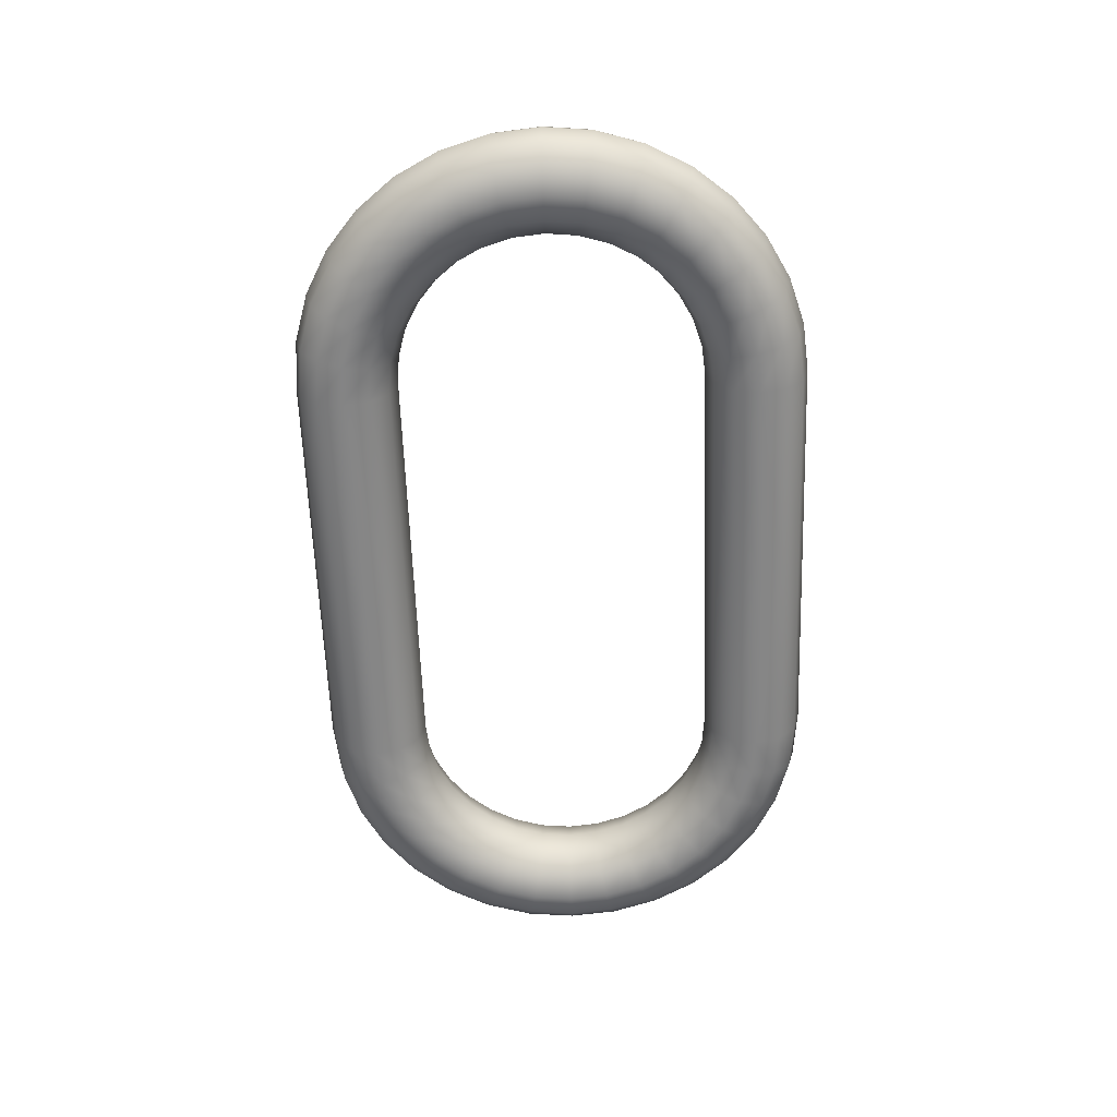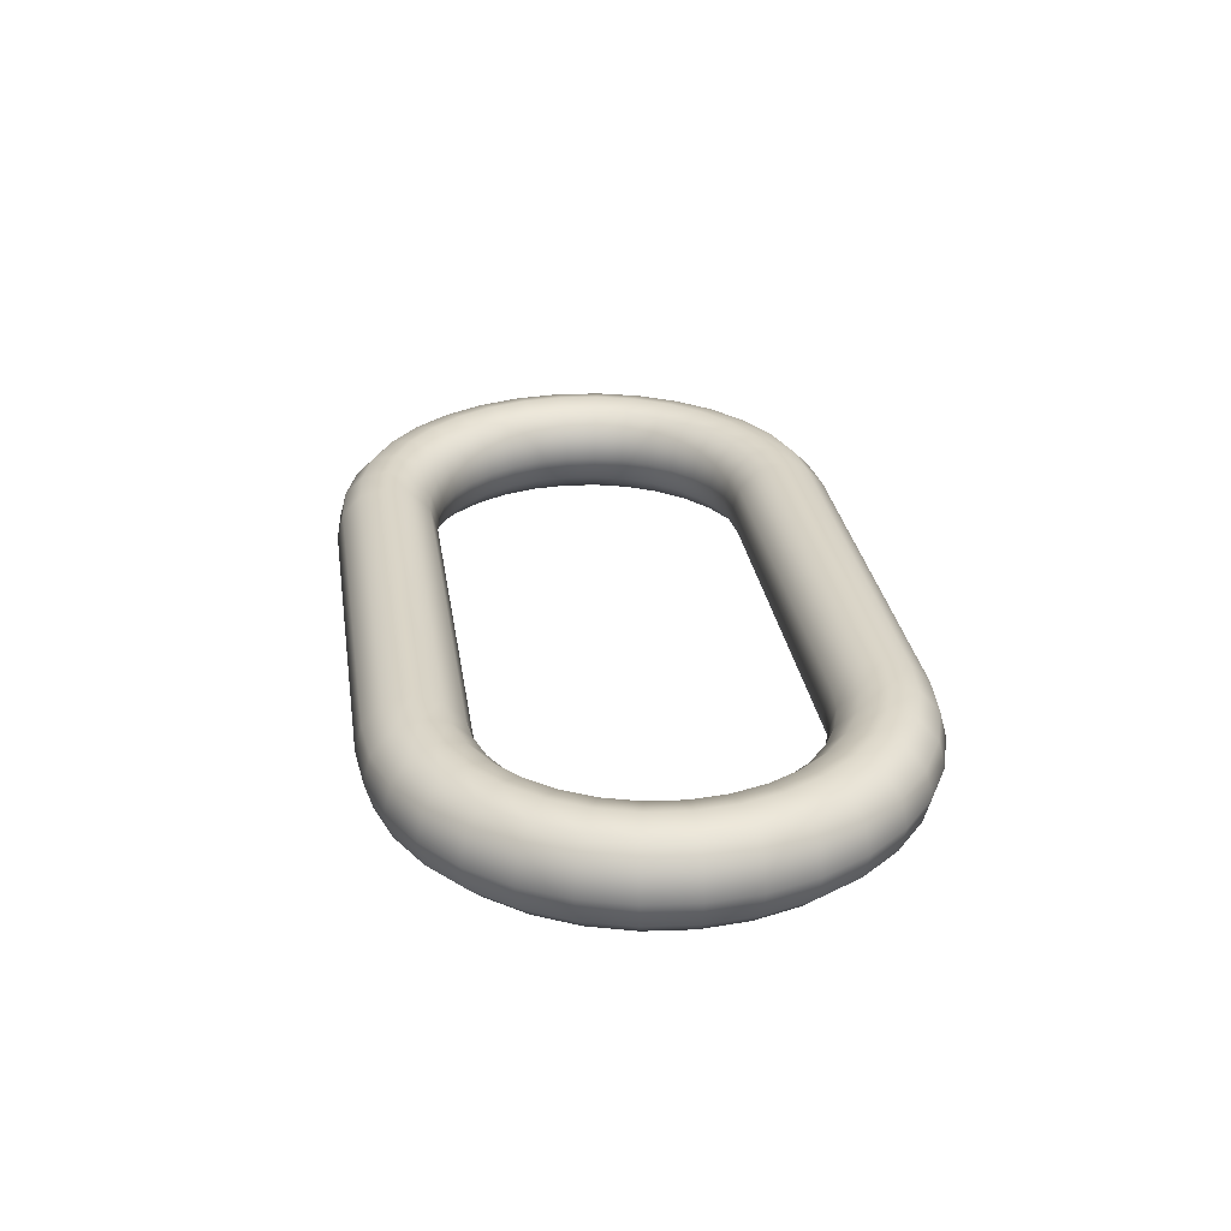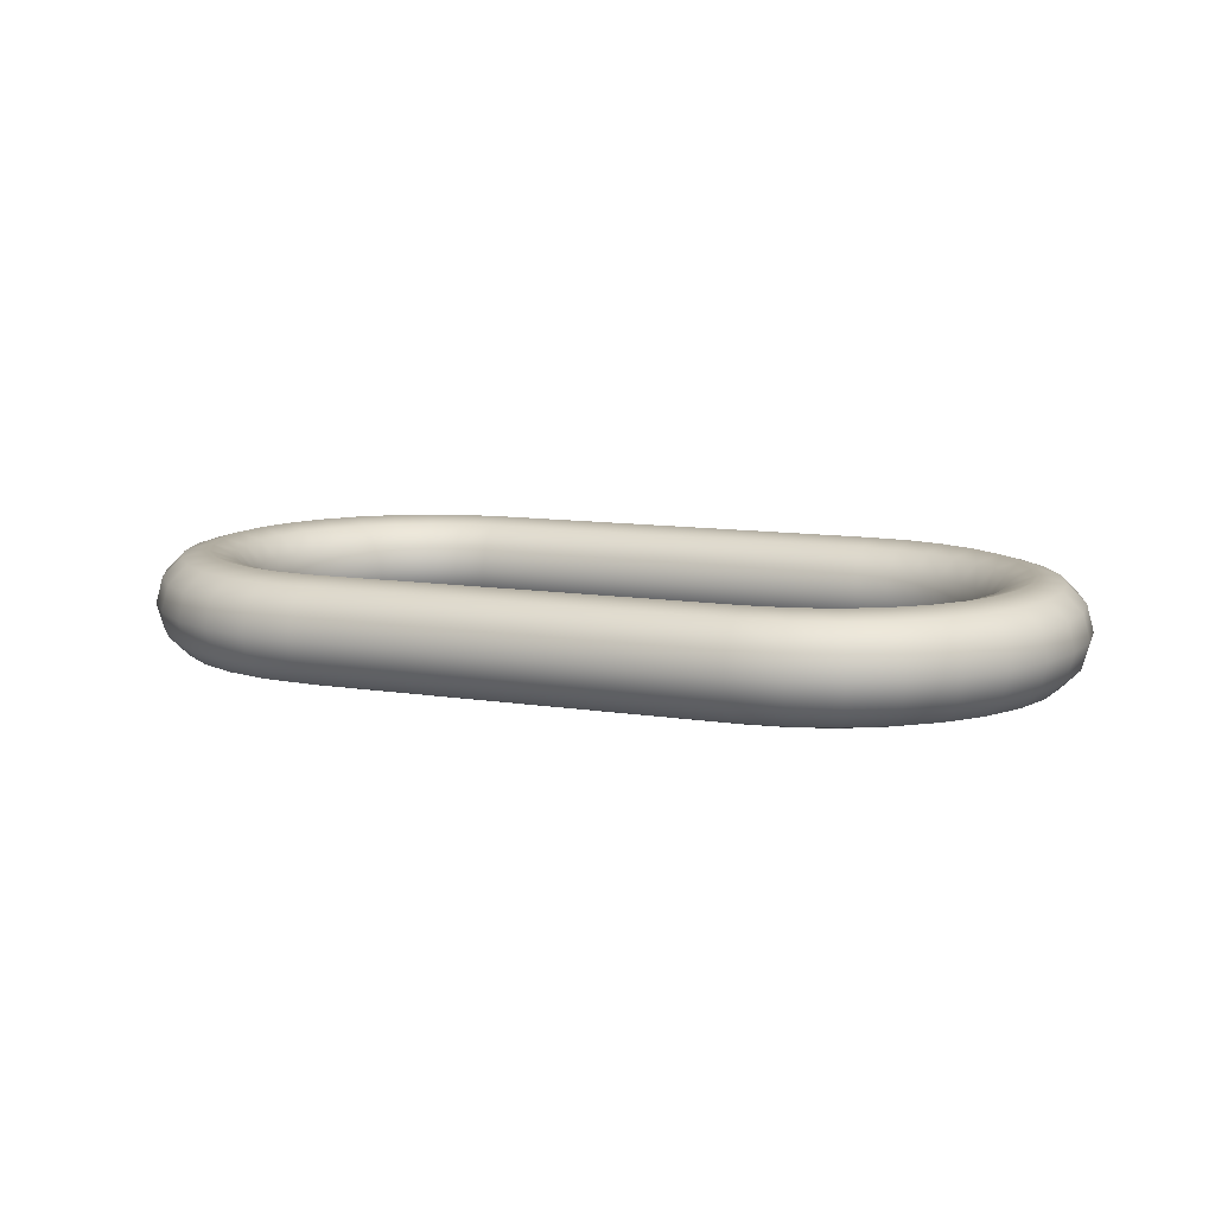
<metadata>
{"format":"obj","ext":"obj","renderer":"f3d","projection":"perspective","resolution":1024,"background":"white","views":[{"elev":-61.5,"azim":-88.0,"up":"+Y"},{"elev":29.0,"azim":-98.5,"up":"+Y"},{"elev":10.5,"azim":-158.2,"up":"+Y"}]}
</metadata>
<code>
o Torus
v 2.25 0 0
v 2.217 0.125 0
v 2.125 0.2165 0
v 2 0.25 0
v 1.875 0.2165 0
v 1.783 0.125 0
v 1.75 0 0
v 1.783 -0.125 0
v 1.875 -0.2165 0
v 2 -0.25 0
v 2.125 -0.2165 0
v 2.217 -0.125 0
v 2.226 0 -0.2439
v 2.193 0.125 -0.2373
v 2.103 0.2165 -0.2195
v 1.981 0.25 -0.1951
v 1.858 0.2165 -0.1707
v 1.768 0.125 -0.1529
v 1.736 0 -0.1463
v 1.768 -0.125 -0.1529
v 1.858 -0.2165 -0.1707
v 1.981 -0.25 -0.1951
v 2.103 -0.2165 -0.2195
v 2.193 -0.125 -0.2373
v 2.155 0 -0.4784
v 2.124 0.125 -0.4655
v 2.039 0.2165 -0.4305
v 1.924 0.25 -0.3827
v 1.808 0.2165 -0.3348
v 1.724 0.125 -0.2998
v 1.693 0 -0.287
v 1.724 -0.125 -0.2998
v 1.808 -0.2165 -0.3348
v 1.924 -0.25 -0.3827
v 2.039 -0.2165 -0.4305
v 2.124 -0.125 -0.4655
v 2.039 0 -0.6945
v 2.011 0.125 -0.6759
v 1.935 0.2165 -0.625
v 1.831 0.25 -0.5556
v 1.728 0.2165 -0.4861
v 1.651 0.125 -0.4353
v 1.624 0 -0.4167
v 1.651 -0.125 -0.4353
v 1.728 -0.2165 -0.4861
v 1.831 -0.25 -0.5556
v 1.935 -0.2165 -0.625
v 2.011 -0.125 -0.6759
v 1.884 0 -0.8839
v 1.86 0.125 -0.8602
v 1.795 0.2165 -0.7955
v 1.707 0.25 -0.7071
v 1.619 0.2165 -0.6187
v 1.554 0.125 -0.554
v 1.53 0 -0.5303
v 1.554 -0.125 -0.554
v 1.619 -0.2165 -0.6187
v 1.707 -0.25 -0.7071
v 1.795 -0.2165 -0.7955
v 1.86 -0.125 -0.8602
v 1.694 0 -1.039
v 1.676 0.125 -1.011
v 1.625 0.2165 -0.9354
v 1.556 0.25 -0.8315
v 1.486 0.2165 -0.7275
v 1.435 0.125 -0.6515
v 1.417 0 -0.6236
v 1.435 -0.125 -0.6515
v 1.486 -0.2165 -0.7275
v 1.556 -0.25 -0.8315
v 1.625 -0.2165 -0.9354
v 1.676 -0.125 -1.011
v 1.478 0 -1.155
v 1.466 0.125 -1.124
v 1.431 0.2165 -1.039
v 1.383 0.25 -0.9239
v 1.335 0.2165 -0.8084
v 1.3 0.125 -0.7239
v 1.287 0 -0.6929
v 1.3 -0.125 -0.7239
v 1.335 -0.2165 -0.8084
v 1.383 -0.25 -0.9239
v 1.431 -0.2165 -1.039
v 1.466 -0.125 -1.124
v 1.244 0 -1.226
v 1.237 0.125 -1.193
v 1.219 0.2165 -1.103
v 1.195 0.25 -0.9808
v 1.171 0.2165 -0.8582
v 1.153 0.125 -0.7684
v 1.146 0 -0.7356
v 1.153 -0.125 -0.7684
v 1.171 -0.2165 -0.8582
v 1.195 -0.25 -0.9808
v 1.219 -0.2165 -1.103
v 1.237 -0.125 -1.193
v 1 0 -1.25
v 1 0.125 -1.217
v 1 0.2165 -1.125
v 1 0.25 -1
v 1 0.2165 -0.875
v 1 0.125 -0.7835
v 1 0 -0.75
v 1 -0.125 -0.7835
v 1 -0.2165 -0.875
v 1 -0.25 -1
v 1 -0.2165 -1.125
v 1 -0.125 -1.217
v 0 -0.125 1.217
v 0 -0.2165 1.125
v 0 -0.25 1
v 0 -0.2165 0.875
v 0 -0.125 0.7835
v 0 0 0.75
v 0 0.125 0.7835
v 0 0.2165 0.875
v 0 0.25 1
v 0 0.2165 1.125
v 0 0.125 1.217
v 0 0 1.25
v 0 -0.125 -1.217
v 0 -0.2165 -1.125
v 0 -0.25 -1
v 0 -0.2165 -0.875
v 0 -0.125 -0.7835
v 0 0 -0.75
v 0 0.125 -0.7835
v 0 0.2165 -0.875
v 0 0.25 -1
v 0 0.2165 -1.125
v 0 0.125 -1.217
v 0 0 -1.25
v 1 0 1.25
v 1 0.125 1.217
v 1 0.2165 1.125
v 1 0.25 1
v 1 0.2165 0.875
v 1 0.125 0.7835
v 1 0 0.75
v 1 -0.125 0.7835
v 1 -0.2165 0.875
v 1 -0.25 1
v 1 -0.2165 1.125
v 1 -0.125 1.217
v 1.244 0 1.226
v 1.237 0.125 1.193
v 1.219 0.2165 1.103
v 1.195 0.25 0.9808
v 1.171 0.2165 0.8582
v 1.153 0.125 0.7684
v 1.146 0 0.7356
v 1.153 -0.125 0.7684
v 1.171 -0.2165 0.8582
v 1.195 -0.25 0.9808
v 1.219 -0.2165 1.103
v 1.237 -0.125 1.193
v 1.478 0 1.155
v 1.466 0.125 1.124
v 1.431 0.2165 1.039
v 1.383 0.25 0.9239
v 1.335 0.2165 0.8084
v 1.3 0.125 0.7239
v 1.287 0 0.6929
v 1.3 -0.125 0.7239
v 1.335 -0.2165 0.8084
v 1.383 -0.25 0.9239
v 1.431 -0.2165 1.039
v 1.466 -0.125 1.124
v 1.694 0 1.039
v 1.676 0.125 1.011
v 1.625 0.2165 0.9354
v 1.556 0.25 0.8315
v 1.486 0.2165 0.7275
v 1.435 0.125 0.6515
v 1.417 0 0.6236
v 1.435 -0.125 0.6515
v 1.486 -0.2165 0.7275
v 1.556 -0.25 0.8315
v 1.625 -0.2165 0.9354
v 1.676 -0.125 1.011
v 1.884 0 0.8839
v 1.86 0.125 0.8602
v 1.795 0.2165 0.7955
v 1.707 0.25 0.7071
v 1.619 0.2165 0.6187
v 1.554 0.125 0.554
v 1.53 0 0.5303
v 1.554 -0.125 0.554
v 1.619 -0.2165 0.6187
v 1.707 -0.25 0.7071
v 1.795 -0.2165 0.7955
v 1.86 -0.125 0.8602
v 2.039 0 0.6945
v 2.011 0.125 0.6759
v 1.935 0.2165 0.625
v 1.831 0.25 0.5556
v 1.728 0.2165 0.4861
v 1.651 0.125 0.4353
v 1.624 0 0.4167
v 1.651 -0.125 0.4353
v 1.728 -0.2165 0.4861
v 1.831 -0.25 0.5556
v 1.935 -0.2165 0.625
v 2.011 -0.125 0.6759
v 2.155 0 0.4784
v 2.124 0.125 0.4655
v 2.039 0.2165 0.4305
v 1.924 0.25 0.3827
v 1.808 0.2165 0.3348
v 1.724 0.125 0.2998
v 1.693 0 0.287
v 1.724 -0.125 0.2998
v 1.808 -0.2165 0.3348
v 1.924 -0.25 0.3827
v 2.039 -0.2165 0.4305
v 2.124 -0.125 0.4655
v 2.226 0 0.2439
v 2.193 0.125 0.2373
v 2.103 0.2165 0.2195
v 1.981 0.25 0.1951
v 1.858 0.2165 0.1707
v 1.768 0.125 0.1529
v 1.736 0 0.1463
v 1.768 -0.125 0.1529
v 1.858 -0.2165 0.1707
v 1.981 -0.25 0.1951
v 2.103 -0.2165 0.2195
v 2.193 -0.125 0.2373
v -2.25 0 0
v -2.217 0.125 0
v -2.125 0.2165 0
v -2 0.25 0
v -1.875 0.2165 0
v -1.783 0.125 0
v -1.75 0 0
v -1.783 -0.125 0
v -1.875 -0.2165 0
v -2 -0.25 0
v -2.125 -0.2165 0
v -2.217 -0.125 0
v -2.226 0 -0.2439
v -2.193 0.125 -0.2373
v -2.103 0.2165 -0.2195
v -1.981 0.25 -0.1951
v -1.858 0.2165 -0.1707
v -1.768 0.125 -0.1529
v -1.736 0 -0.1463
v -1.768 -0.125 -0.1529
v -1.858 -0.2165 -0.1707
v -1.981 -0.25 -0.1951
v -2.103 -0.2165 -0.2195
v -2.193 -0.125 -0.2373
v -2.155 0 -0.4784
v -2.124 0.125 -0.4655
v -2.039 0.2165 -0.4305
v -1.924 0.25 -0.3827
v -1.808 0.2165 -0.3348
v -1.724 0.125 -0.2998
v -1.693 0 -0.287
v -1.724 -0.125 -0.2998
v -1.808 -0.2165 -0.3348
v -1.924 -0.25 -0.3827
v -2.039 -0.2165 -0.4305
v -2.124 -0.125 -0.4655
v -2.039 0 -0.6945
v -2.011 0.125 -0.6759
v -1.935 0.2165 -0.625
v -1.831 0.25 -0.5556
v -1.728 0.2165 -0.4861
v -1.651 0.125 -0.4353
v -1.624 0 -0.4167
v -1.651 -0.125 -0.4353
v -1.728 -0.2165 -0.4861
v -1.831 -0.25 -0.5556
v -1.935 -0.2165 -0.625
v -2.011 -0.125 -0.6759
v -1.884 0 -0.8839
v -1.86 0.125 -0.8602
v -1.795 0.2165 -0.7955
v -1.707 0.25 -0.7071
v -1.619 0.2165 -0.6187
v -1.554 0.125 -0.554
v -1.53 0 -0.5303
v -1.554 -0.125 -0.554
v -1.619 -0.2165 -0.6187
v -1.707 -0.25 -0.7071
v -1.795 -0.2165 -0.7955
v -1.86 -0.125 -0.8602
v -1.694 0 -1.039
v -1.676 0.125 -1.011
v -1.625 0.2165 -0.9354
v -1.556 0.25 -0.8315
v -1.486 0.2165 -0.7275
v -1.435 0.125 -0.6515
v -1.417 0 -0.6236
v -1.435 -0.125 -0.6515
v -1.486 -0.2165 -0.7275
v -1.556 -0.25 -0.8315
v -1.625 -0.2165 -0.9354
v -1.676 -0.125 -1.011
v -1.478 0 -1.155
v -1.466 0.125 -1.124
v -1.431 0.2165 -1.039
v -1.383 0.25 -0.9239
v -1.335 0.2165 -0.8084
v -1.3 0.125 -0.7239
v -1.287 0 -0.6929
v -1.3 -0.125 -0.7239
v -1.335 -0.2165 -0.8084
v -1.383 -0.25 -0.9239
v -1.431 -0.2165 -1.039
v -1.466 -0.125 -1.124
v -1.244 0 -1.226
v -1.237 0.125 -1.193
v -1.219 0.2165 -1.103
v -1.195 0.25 -0.9808
v -1.171 0.2165 -0.8582
v -1.153 0.125 -0.7684
v -1.146 0 -0.7356
v -1.153 -0.125 -0.7684
v -1.171 -0.2165 -0.8582
v -1.195 -0.25 -0.9808
v -1.219 -0.2165 -1.103
v -1.237 -0.125 -1.193
v -1 0 -1.25
v -1 0.125 -1.217
v -1 0.2165 -1.125
v -1 0.25 -1
v -1 0.2165 -0.875
v -1 0.125 -0.7835
v -1 0 -0.75
v -1 -0.125 -0.7835
v -1 -0.2165 -0.875
v -1 -0.25 -1
v -1 -0.2165 -1.125
v -1 -0.125 -1.217
v -1 0 1.25
v -1 0.125 1.217
v -1 0.2165 1.125
v -1 0.25 1
v -1 0.2165 0.875
v -1 0.125 0.7835
v -1 0 0.75
v -1 -0.125 0.7835
v -1 -0.2165 0.875
v -1 -0.25 1
v -1 -0.2165 1.125
v -1 -0.125 1.217
v -1.244 0 1.226
v -1.237 0.125 1.193
v -1.219 0.2165 1.103
v -1.195 0.25 0.9808
v -1.171 0.2165 0.8582
v -1.153 0.125 0.7684
v -1.146 0 0.7356
v -1.153 -0.125 0.7684
v -1.171 -0.2165 0.8582
v -1.195 -0.25 0.9808
v -1.219 -0.2165 1.103
v -1.237 -0.125 1.193
v -1.478 0 1.155
v -1.466 0.125 1.124
v -1.431 0.2165 1.039
v -1.383 0.25 0.9239
v -1.335 0.2165 0.8084
v -1.3 0.125 0.7239
v -1.287 0 0.6929
v -1.3 -0.125 0.7239
v -1.335 -0.2165 0.8084
v -1.383 -0.25 0.9239
v -1.431 -0.2165 1.039
v -1.466 -0.125 1.124
v -1.694 0 1.039
v -1.676 0.125 1.011
v -1.625 0.2165 0.9354
v -1.556 0.25 0.8315
v -1.486 0.2165 0.7275
v -1.435 0.125 0.6515
v -1.417 0 0.6236
v -1.435 -0.125 0.6515
v -1.486 -0.2165 0.7275
v -1.556 -0.25 0.8315
v -1.625 -0.2165 0.9354
v -1.676 -0.125 1.011
v -1.884 0 0.8839
v -1.86 0.125 0.8602
v -1.795 0.2165 0.7955
v -1.707 0.25 0.7071
v -1.619 0.2165 0.6187
v -1.554 0.125 0.554
v -1.53 0 0.5303
v -1.554 -0.125 0.554
v -1.619 -0.2165 0.6187
v -1.707 -0.25 0.7071
v -1.795 -0.2165 0.7955
v -1.86 -0.125 0.8602
v -2.039 0 0.6945
v -2.011 0.125 0.6759
v -1.935 0.2165 0.625
v -1.831 0.25 0.5556
v -1.728 0.2165 0.4861
v -1.651 0.125 0.4353
v -1.624 0 0.4167
v -1.651 -0.125 0.4353
v -1.728 -0.2165 0.4861
v -1.831 -0.25 0.5556
v -1.935 -0.2165 0.625
v -2.011 -0.125 0.6759
v -2.155 0 0.4784
v -2.124 0.125 0.4655
v -2.039 0.2165 0.4305
v -1.924 0.25 0.3827
v -1.808 0.2165 0.3348
v -1.724 0.125 0.2998
v -1.693 0 0.287
v -1.724 -0.125 0.2998
v -1.808 -0.2165 0.3348
v -1.924 -0.25 0.3827
v -2.039 -0.2165 0.4305
v -2.124 -0.125 0.4655
v -2.226 0 0.2439
v -2.193 0.125 0.2373
v -2.103 0.2165 0.2195
v -1.981 0.25 0.1951
v -1.858 0.2165 0.1707
v -1.768 0.125 0.1529
v -1.736 0 0.1463
v -1.768 -0.125 0.1529
v -1.858 -0.2165 0.1707
v -1.981 -0.25 0.1951
v -2.103 -0.2165 0.2195
v -2.193 -0.125 0.2373
f 1 13 14 2
f 2 14 15 3
f 3 15 16 4
f 4 16 17 5
f 5 17 18 6
f 6 18 19 7
f 7 19 20 8
f 8 20 21 9
f 9 21 22 10
f 10 22 23 11
f 11 23 24 12
f 12 24 13 1
f 13 25 26 14
f 14 26 27 15
f 15 27 28 16
f 16 28 29 17
f 17 29 30 18
f 18 30 31 19
f 19 31 32 20
f 20 32 33 21
f 21 33 34 22
f 22 34 35 23
f 23 35 36 24
f 24 36 25 13
f 25 37 38 26
f 26 38 39 27
f 27 39 40 28
f 28 40 41 29
f 29 41 42 30
f 30 42 43 31
f 31 43 44 32
f 32 44 45 33
f 33 45 46 34
f 34 46 47 35
f 35 47 48 36
f 36 48 37 25
f 37 49 50 38
f 38 50 51 39
f 39 51 52 40
f 40 52 53 41
f 41 53 54 42
f 42 54 55 43
f 43 55 56 44
f 44 56 57 45
f 45 57 58 46
f 46 58 59 47
f 47 59 60 48
f 48 60 49 37
f 49 61 62 50
f 50 62 63 51
f 51 63 64 52
f 52 64 65 53
f 53 65 66 54
f 54 66 67 55
f 55 67 68 56
f 56 68 69 57
f 57 69 70 58
f 58 70 71 59
f 59 71 72 60
f 60 72 61 49
f 61 73 74 62
f 62 74 75 63
f 63 75 76 64
f 64 76 77 65
f 65 77 78 66
f 66 78 79 67
f 67 79 80 68
f 68 80 81 69
f 69 81 82 70
f 70 82 83 71
f 71 83 84 72
f 72 84 73 61
f 73 85 86 74
f 74 86 87 75
f 75 87 88 76
f 76 88 89 77
f 77 89 90 78
f 78 90 91 79
f 79 91 92 80
f 80 92 93 81
f 81 93 94 82
f 82 94 95 83
f 83 95 96 84
f 84 96 85 73
f 85 97 98 86
f 86 98 99 87
f 87 99 100 88
f 88 100 101 89
f 89 101 102 90
f 90 102 103 91
f 91 103 104 92
f 92 104 105 93
f 93 105 106 94
f 94 106 107 95
f 95 107 108 96
f 96 108 97 85
f 102 101 128 127
f 142 143 110 111
f 137 138 115 116
f 107 106 123 122
f 98 97 132 131
f 136 137 116 117
f 100 99 130 129
f 97 108 121 132
f 143 144 109 110
f 103 102 127 126
f 105 104 125 124
f 141 142 111 112
f 139 140 113 114
f 101 100 129 128
f 138 139 114 115
f 106 105 124 123
f 99 98 131 130
f 104 103 126 125
f 108 107 122 121
f 144 133 120 109
f 134 135 118 119
f 135 136 117 118
f 140 141 112 113
f 133 134 119 120
f 133 145 146 134
f 134 146 147 135
f 135 147 148 136
f 136 148 149 137
f 137 149 150 138
f 138 150 151 139
f 139 151 152 140
f 140 152 153 141
f 141 153 154 142
f 142 154 155 143
f 143 155 156 144
f 144 156 145 133
f 145 157 158 146
f 146 158 159 147
f 147 159 160 148
f 148 160 161 149
f 149 161 162 150
f 150 162 163 151
f 151 163 164 152
f 152 164 165 153
f 153 165 166 154
f 154 166 167 155
f 155 167 168 156
f 156 168 157 145
f 157 169 170 158
f 158 170 171 159
f 159 171 172 160
f 160 172 173 161
f 161 173 174 162
f 162 174 175 163
f 163 175 176 164
f 164 176 177 165
f 165 177 178 166
f 166 178 179 167
f 167 179 180 168
f 168 180 169 157
f 169 181 182 170
f 170 182 183 171
f 171 183 184 172
f 172 184 185 173
f 173 185 186 174
f 174 186 187 175
f 175 187 188 176
f 176 188 189 177
f 177 189 190 178
f 178 190 191 179
f 179 191 192 180
f 180 192 181 169
f 181 193 194 182
f 182 194 195 183
f 183 195 196 184
f 184 196 197 185
f 185 197 198 186
f 186 198 199 187
f 187 199 200 188
f 188 200 201 189
f 189 201 202 190
f 190 202 203 191
f 191 203 204 192
f 192 204 193 181
f 193 205 206 194
f 194 206 207 195
f 195 207 208 196
f 196 208 209 197
f 197 209 210 198
f 198 210 211 199
f 199 211 212 200
f 200 212 213 201
f 201 213 214 202
f 202 214 215 203
f 203 215 216 204
f 204 216 205 193
f 205 217 218 206
f 206 218 219 207
f 207 219 220 208
f 208 220 221 209
f 209 221 222 210
f 210 222 223 211
f 211 223 224 212
f 212 224 225 213
f 213 225 226 214
f 214 226 227 215
f 215 227 228 216
f 216 228 217 205
f 217 1 2 218
f 218 2 3 219
f 219 3 4 220
f 220 4 5 221
f 221 5 6 222
f 222 6 7 223
f 223 7 8 224
f 224 8 9 225
f 225 9 10 226
f 226 10 11 227
f 227 11 12 228
f 228 12 1 217
f 229 230 242 241
f 230 231 243 242
f 231 232 244 243
f 232 233 245 244
f 233 234 246 245
f 234 235 247 246
f 235 236 248 247
f 236 237 249 248
f 237 238 250 249
f 238 239 251 250
f 239 240 252 251
f 240 229 241 252
f 241 242 254 253
f 242 243 255 254
f 243 244 256 255
f 244 245 257 256
f 245 246 258 257
f 246 247 259 258
f 247 248 260 259
f 248 249 261 260
f 249 250 262 261
f 250 251 263 262
f 251 252 264 263
f 252 241 253 264
f 253 254 266 265
f 254 255 267 266
f 255 256 268 267
f 256 257 269 268
f 257 258 270 269
f 258 259 271 270
f 259 260 272 271
f 260 261 273 272
f 261 262 274 273
f 262 263 275 274
f 263 264 276 275
f 264 253 265 276
f 265 266 278 277
f 266 267 279 278
f 267 268 280 279
f 268 269 281 280
f 269 270 282 281
f 270 271 283 282
f 271 272 284 283
f 272 273 285 284
f 273 274 286 285
f 274 275 287 286
f 275 276 288 287
f 276 265 277 288
f 277 278 290 289
f 278 279 291 290
f 279 280 292 291
f 280 281 293 292
f 281 282 294 293
f 282 283 295 294
f 283 284 296 295
f 284 285 297 296
f 285 286 298 297
f 286 287 299 298
f 287 288 300 299
f 288 277 289 300
f 289 290 302 301
f 290 291 303 302
f 291 292 304 303
f 292 293 305 304
f 293 294 306 305
f 294 295 307 306
f 295 296 308 307
f 296 297 309 308
f 297 298 310 309
f 298 299 311 310
f 299 300 312 311
f 300 289 301 312
f 301 302 314 313
f 302 303 315 314
f 303 304 316 315
f 304 305 317 316
f 305 306 318 317
f 306 307 319 318
f 307 308 320 319
f 308 309 321 320
f 309 310 322 321
f 310 311 323 322
f 311 312 324 323
f 312 301 313 324
f 313 314 326 325
f 314 315 327 326
f 315 316 328 327
f 316 317 329 328
f 317 318 330 329
f 318 319 331 330
f 319 320 332 331
f 320 321 333 332
f 321 322 334 333
f 322 323 335 334
f 323 324 336 335
f 324 313 325 336
f 330 127 128 329
f 346 111 110 347
f 341 116 115 342
f 335 122 123 334
f 326 131 132 325
f 340 117 116 341
f 328 129 130 327
f 325 132 121 336
f 347 110 109 348
f 331 126 127 330
f 333 124 125 332
f 345 112 111 346
f 343 114 113 344
f 329 128 129 328
f 342 115 114 343
f 334 123 124 333
f 327 130 131 326
f 332 125 126 331
f 336 121 122 335
f 348 109 120 337
f 338 119 118 339
f 339 118 117 340
f 344 113 112 345
f 337 120 119 338
f 337 338 350 349
f 338 339 351 350
f 339 340 352 351
f 340 341 353 352
f 341 342 354 353
f 342 343 355 354
f 343 344 356 355
f 344 345 357 356
f 345 346 358 357
f 346 347 359 358
f 347 348 360 359
f 348 337 349 360
f 349 350 362 361
f 350 351 363 362
f 351 352 364 363
f 352 353 365 364
f 353 354 366 365
f 354 355 367 366
f 355 356 368 367
f 356 357 369 368
f 357 358 370 369
f 358 359 371 370
f 359 360 372 371
f 360 349 361 372
f 361 362 374 373
f 362 363 375 374
f 363 364 376 375
f 364 365 377 376
f 365 366 378 377
f 366 367 379 378
f 367 368 380 379
f 368 369 381 380
f 369 370 382 381
f 370 371 383 382
f 371 372 384 383
f 372 361 373 384
f 373 374 386 385
f 374 375 387 386
f 375 376 388 387
f 376 377 389 388
f 377 378 390 389
f 378 379 391 390
f 379 380 392 391
f 380 381 393 392
f 381 382 394 393
f 382 383 395 394
f 383 384 396 395
f 384 373 385 396
f 385 386 398 397
f 386 387 399 398
f 387 388 400 399
f 388 389 401 400
f 389 390 402 401
f 390 391 403 402
f 391 392 404 403
f 392 393 405 404
f 393 394 406 405
f 394 395 407 406
f 395 396 408 407
f 396 385 397 408
f 397 398 410 409
f 398 399 411 410
f 399 400 412 411
f 400 401 413 412
f 401 402 414 413
f 402 403 415 414
f 403 404 416 415
f 404 405 417 416
f 405 406 418 417
f 406 407 419 418
f 407 408 420 419
f 408 397 409 420
f 409 410 422 421
f 410 411 423 422
f 411 412 424 423
f 412 413 425 424
f 413 414 426 425
f 414 415 427 426
f 415 416 428 427
f 416 417 429 428
f 417 418 430 429
f 418 419 431 430
f 419 420 432 431
f 420 409 421 432
f 421 422 230 229
f 422 423 231 230
f 423 424 232 231
f 424 425 233 232
f 425 426 234 233
f 426 427 235 234
f 427 428 236 235
f 428 429 237 236
f 429 430 238 237
f 430 431 239 238
f 431 432 240 239
f 432 421 229 240

</code>
